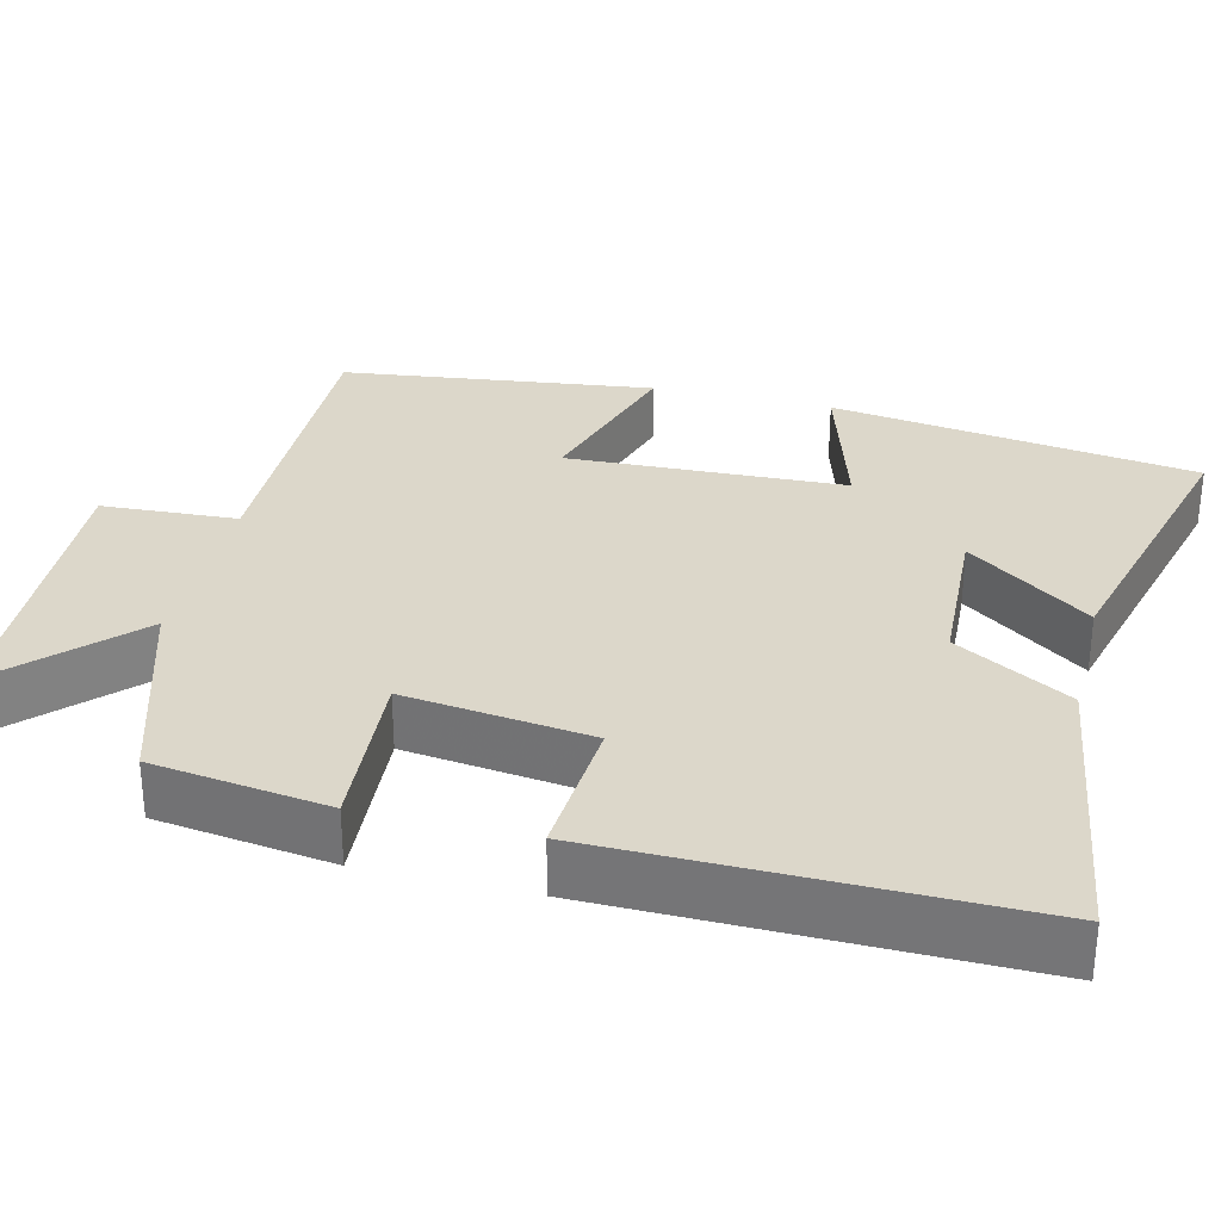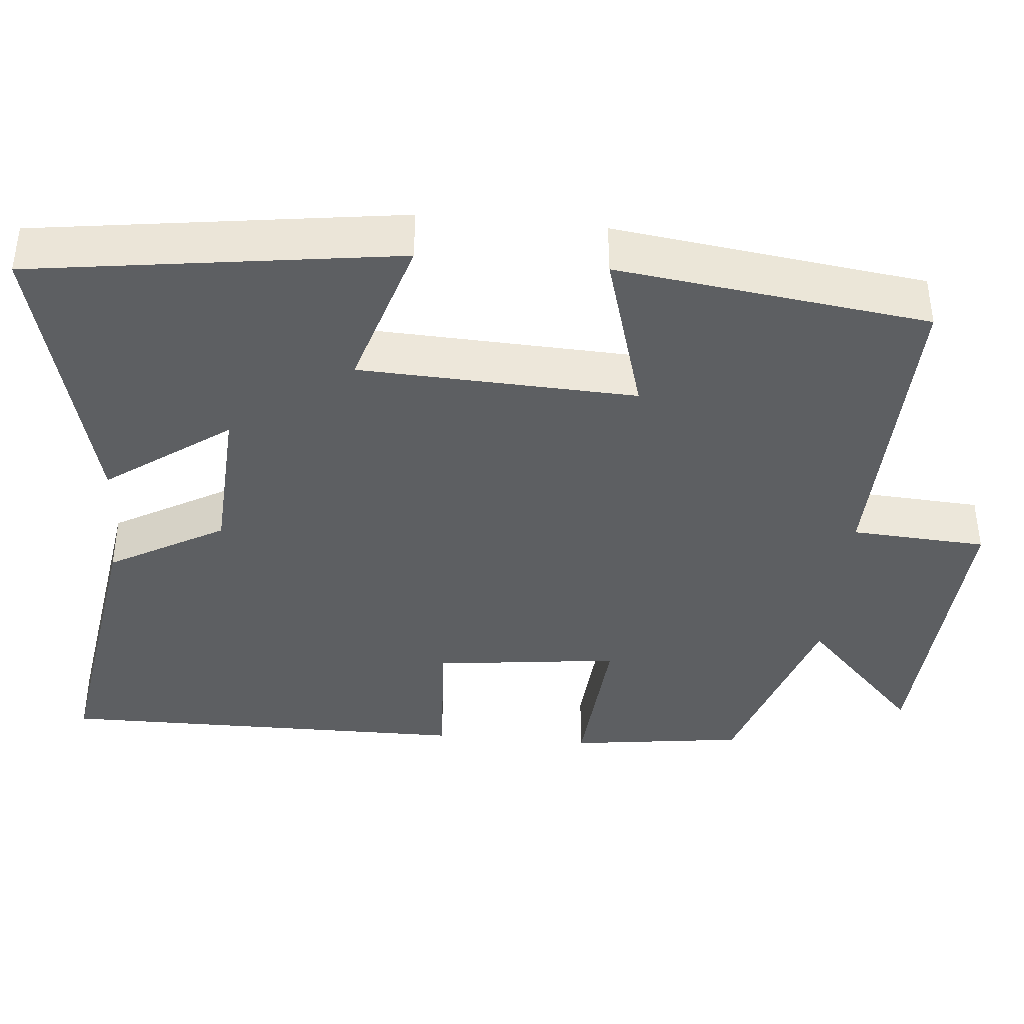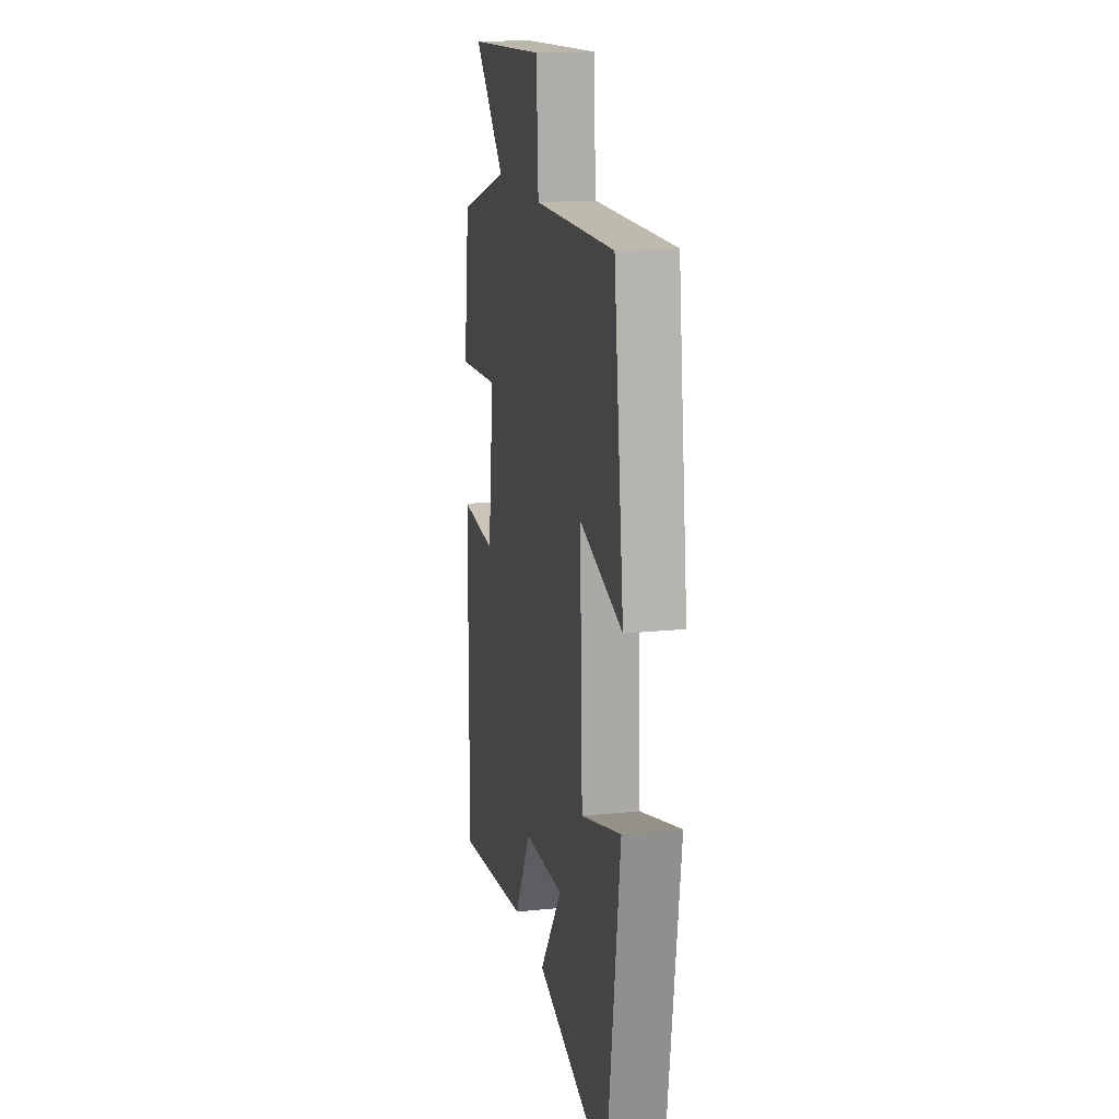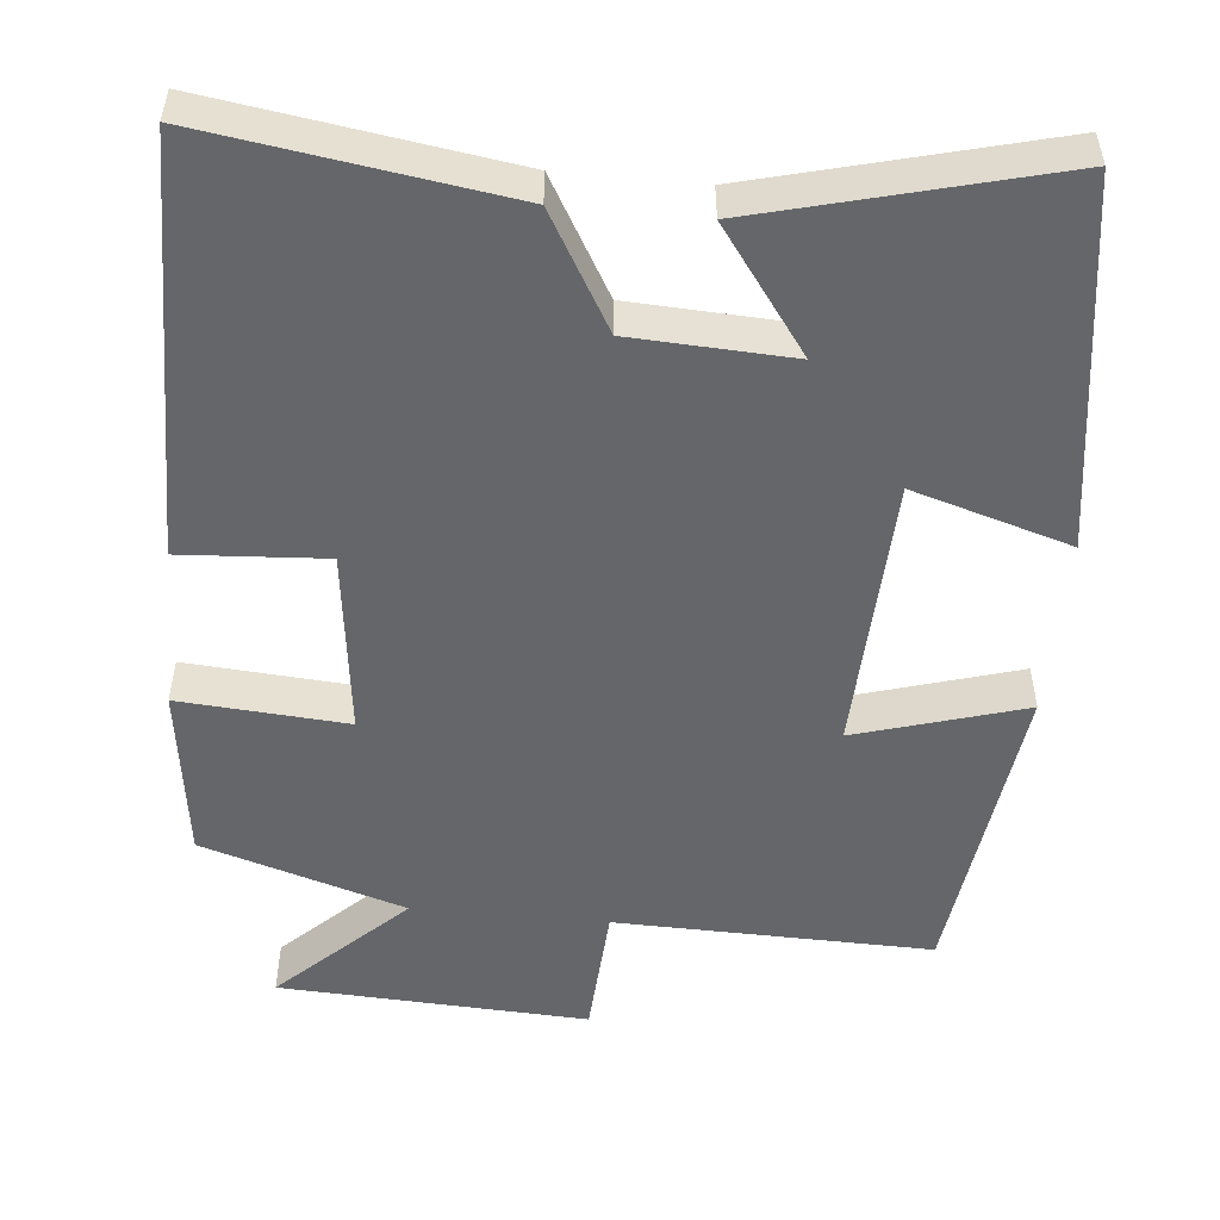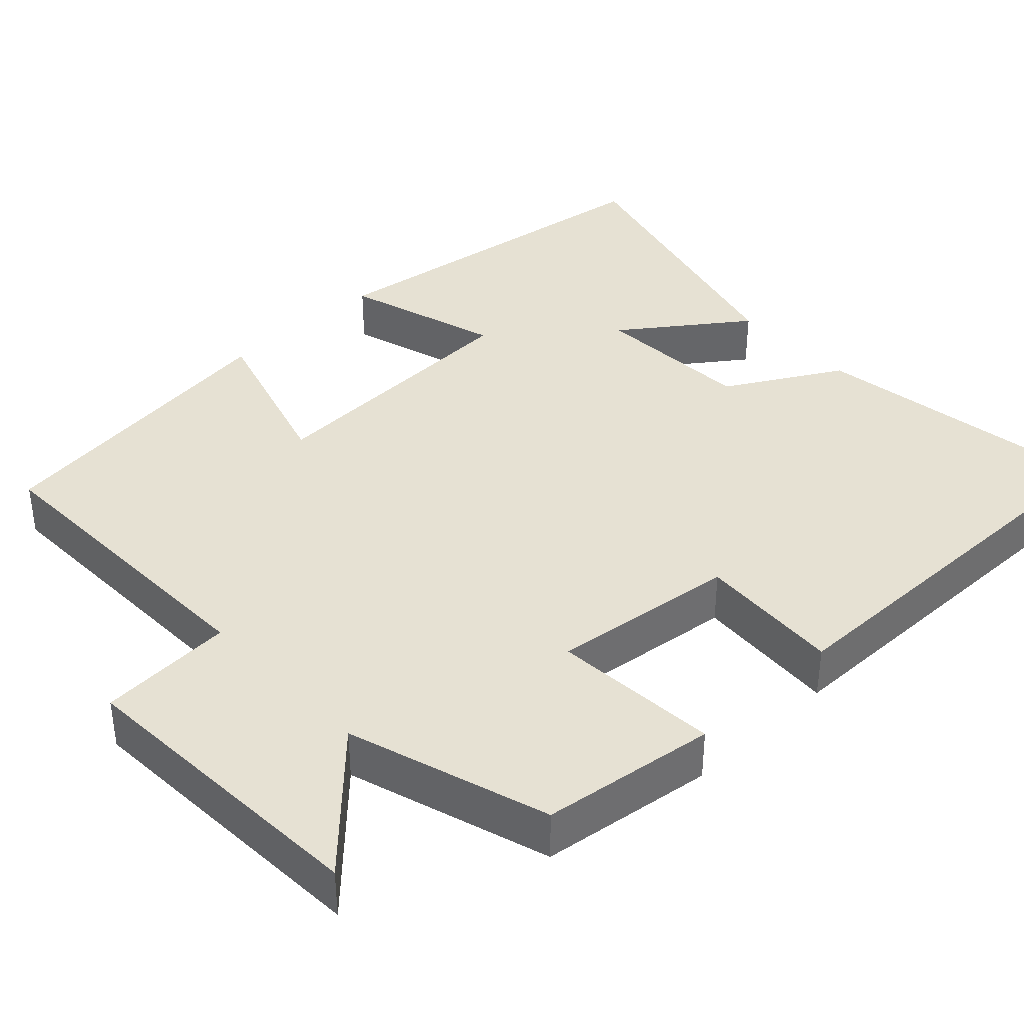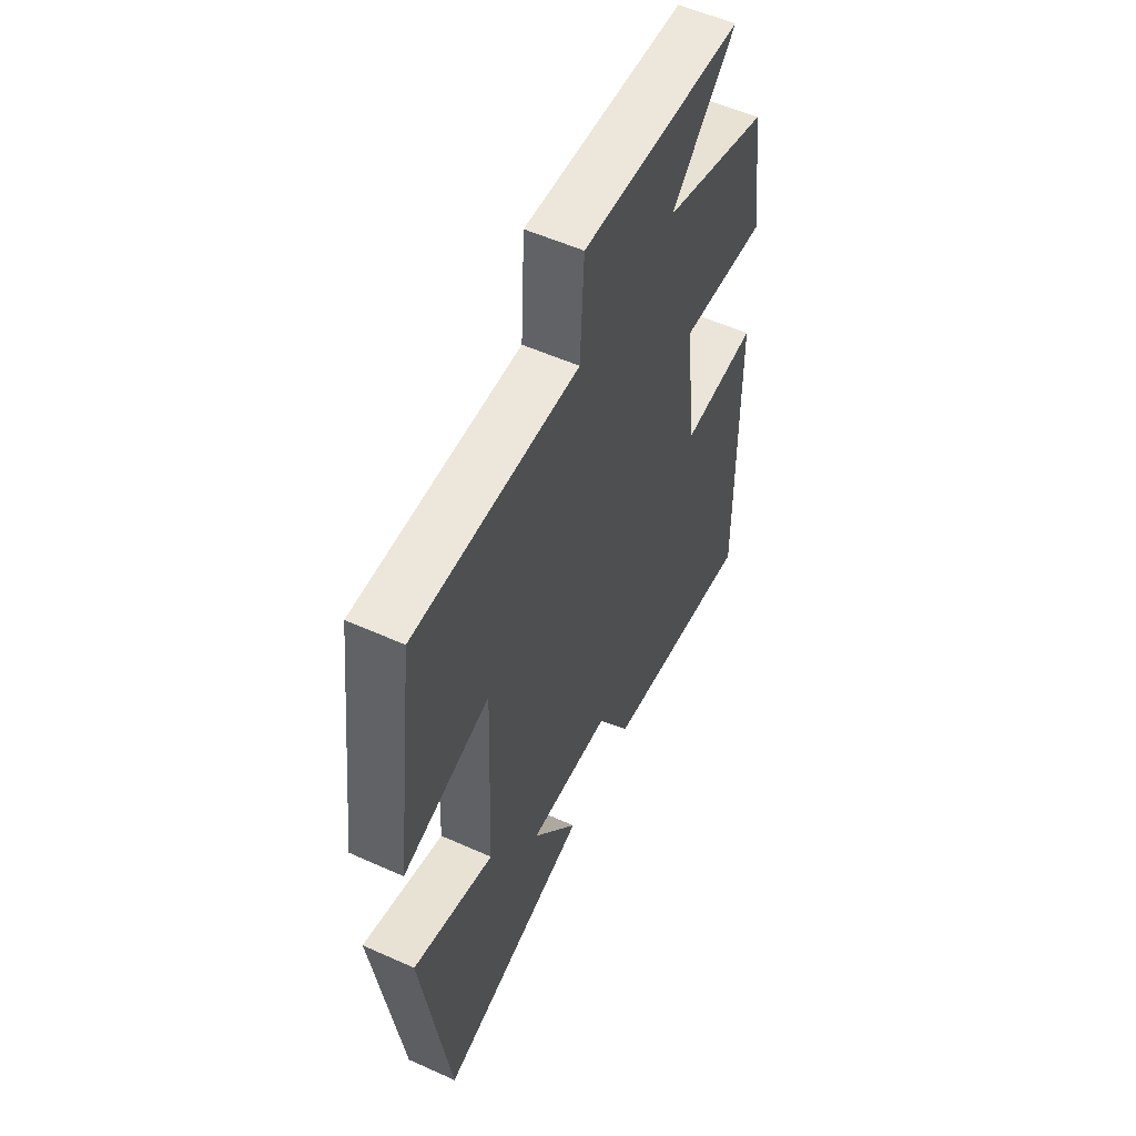
<metadata>
{"format":"obj","ext":"obj","renderer":"f3d","projection":"perspective","resolution":1024,"background":"white","views":[{"elev":30.6,"azim":103.9,"up":"+Y"},{"elev":-39.5,"azim":-95.5,"up":"+Y"},{"elev":16.7,"azim":-101.7,"up":"+Z"},{"elev":-51.7,"azim":174.5,"up":"+Y"},{"elev":38.7,"azim":46.6,"up":"+Y"},{"elev":55.0,"azim":-64.6,"up":"+Z"}]}
</metadata>
<code>
v 0.506 0.07 -0.557
v 0.122 0.07 -0.5
v 0.037 0.07 -0.352
v -0.169 0.07 -0.342
v -0.054 0.07 -0.5
v -0.432 0.07 -0.598
v -0.5 0.07 -0.126
v -0.297 0.07 -0.187
v -0.283 0.07 0.171
v -0.5 0.07 0.106
v -0.449 0.07 0.509
v -0.041 0.07 0.5
v -0.031 0.07 0.675
v 0.367 0.07 0.655
v 0.207 0.07 0.5
v 0.469 0.07 0.418
v 0.5 0.07 0.192
v 0.284 0.07 0.208
v 0.314 0.07 -0.032
v 0.5 0.07 -0.02
v 0.506 0 -0.557
v 0.122 0 -0.5
v 0.037 0 -0.352
v -0.169 0 -0.342
v -0.054 0 -0.5
v -0.432 0 -0.598
v -0.5 0 -0.126
v -0.297 0 -0.187
v -0.283 0 0.171
v -0.5 0 0.106
v -0.449 0 0.509
v -0.041 0 0.5
v -0.031 0 0.675
v 0.367 0 0.655
v 0.207 0 0.5
v 0.469 0 0.418
v 0.5 0 0.192
v 0.284 0 0.208
v 0.314 0 -0.032
v 0.5 0 -0.02
f 1 2 3
f 20 1 3
f 19 20 3
f 18 19 3 4
f 15 16 17 18
f 15 18 4
f 12 13 14 15
f 12 15 4
f 9 10 11 12
f 8 9 12 4
f 6 7 8
f 5 6 8
f 4 5 8
f 23 22 21
f 23 21 40
f 23 40 39
f 24 23 39 38
f 38 37 36 35
f 24 38 35
f 35 34 33 32
f 24 35 32
f 32 31 30 29
f 24 32 29 28
f 28 27 26
f 28 26 25
f 28 25 24
f 1 21 22 2
f 2 22 23 3
f 3 23 24 4
f 4 24 25 5
f 5 25 26 6
f 6 26 27 7
f 7 27 28 8
f 8 28 29 9
f 9 29 30 10
f 10 30 31 11
f 11 31 32 12
f 12 32 33 13
f 13 33 34 14
f 14 34 35 15
f 15 35 36 16
f 16 36 37 17
f 17 37 38 18
f 18 38 39 19
f 19 39 40 20
f 20 40 21 1

</code>
